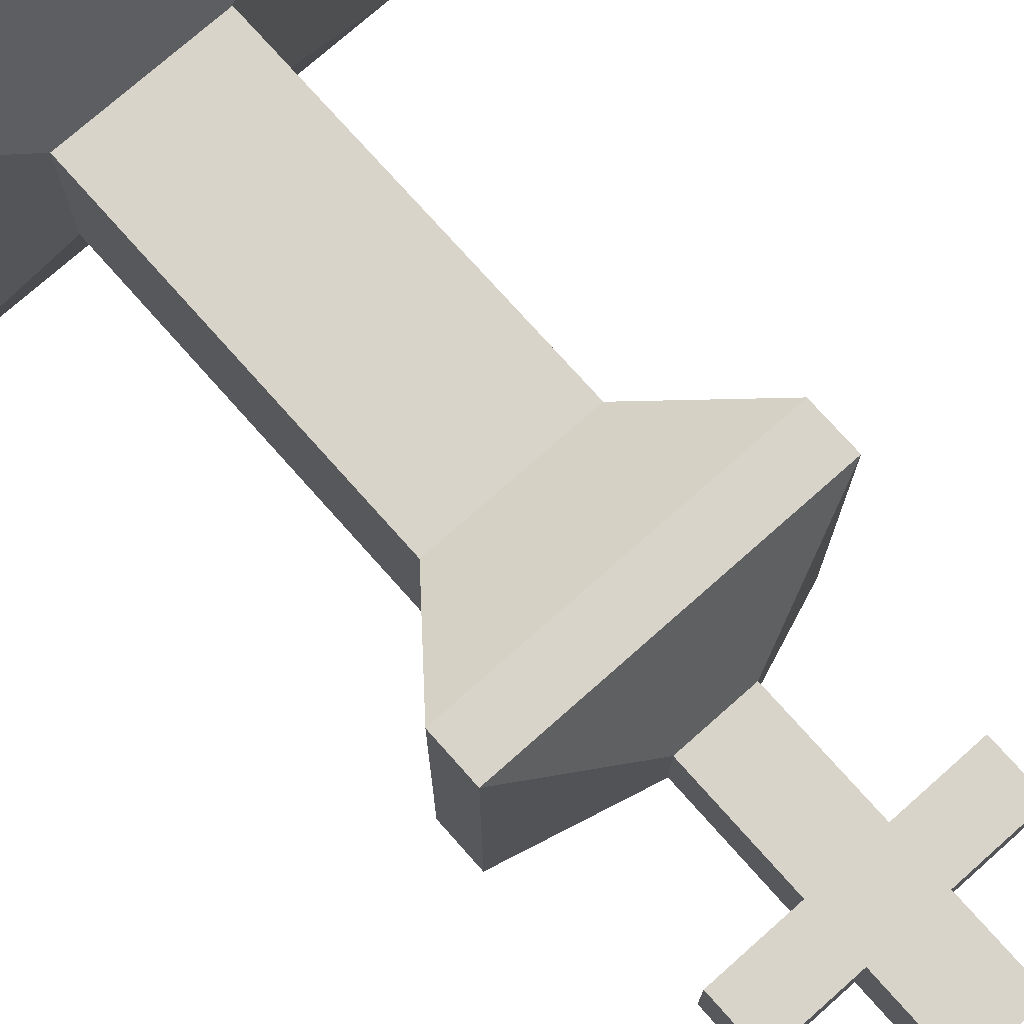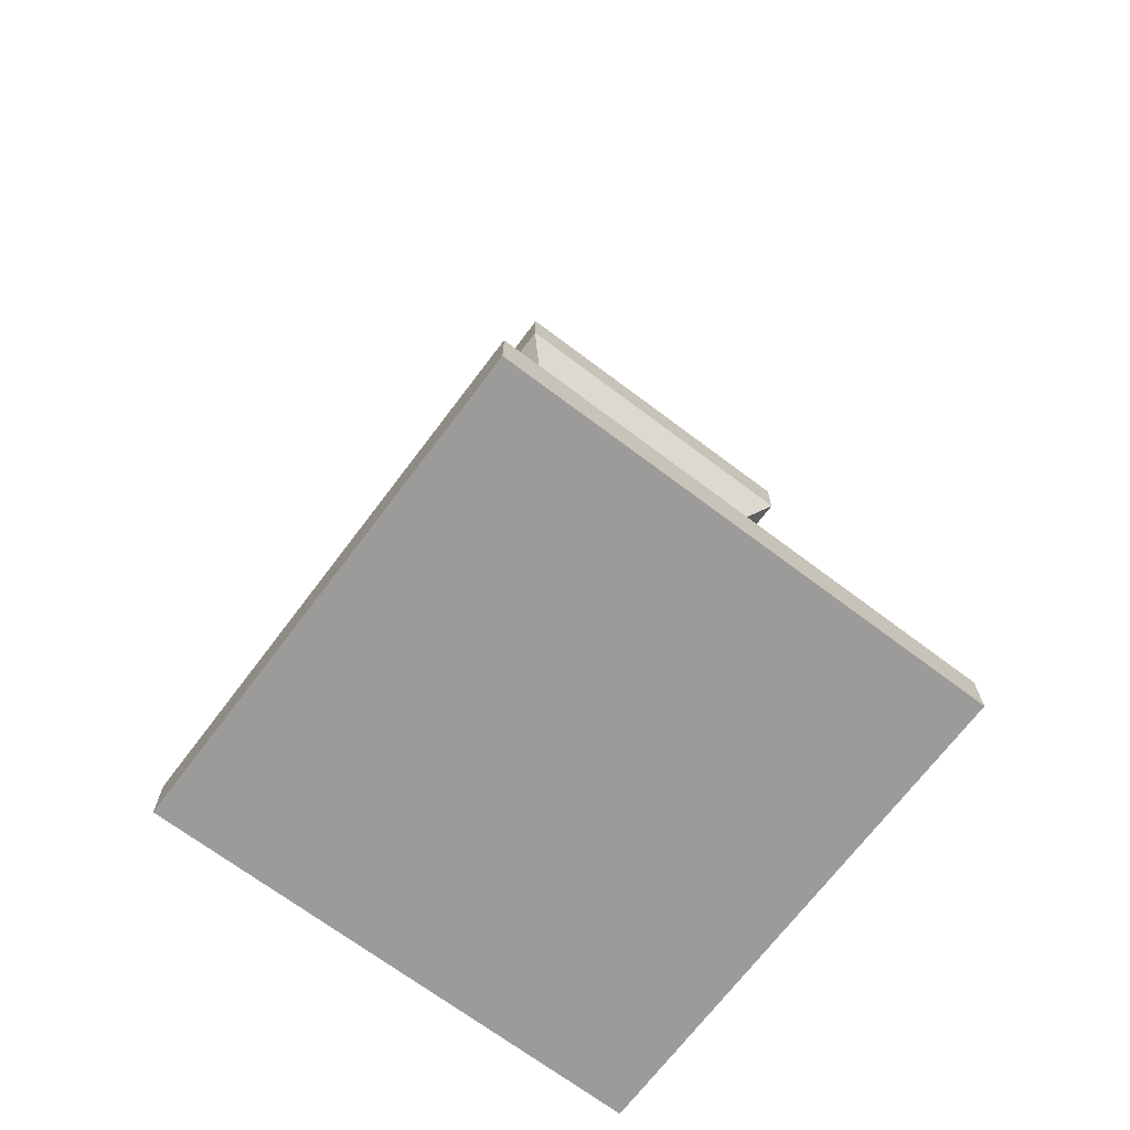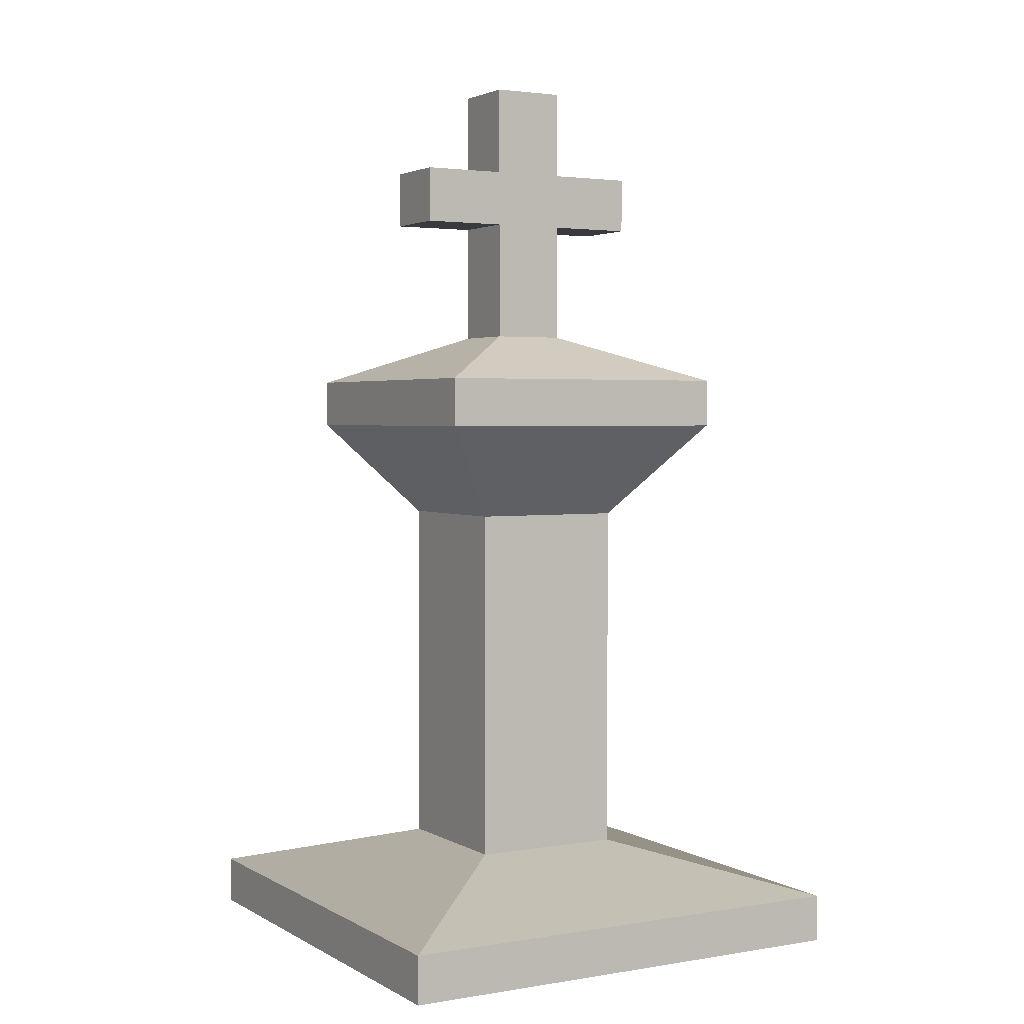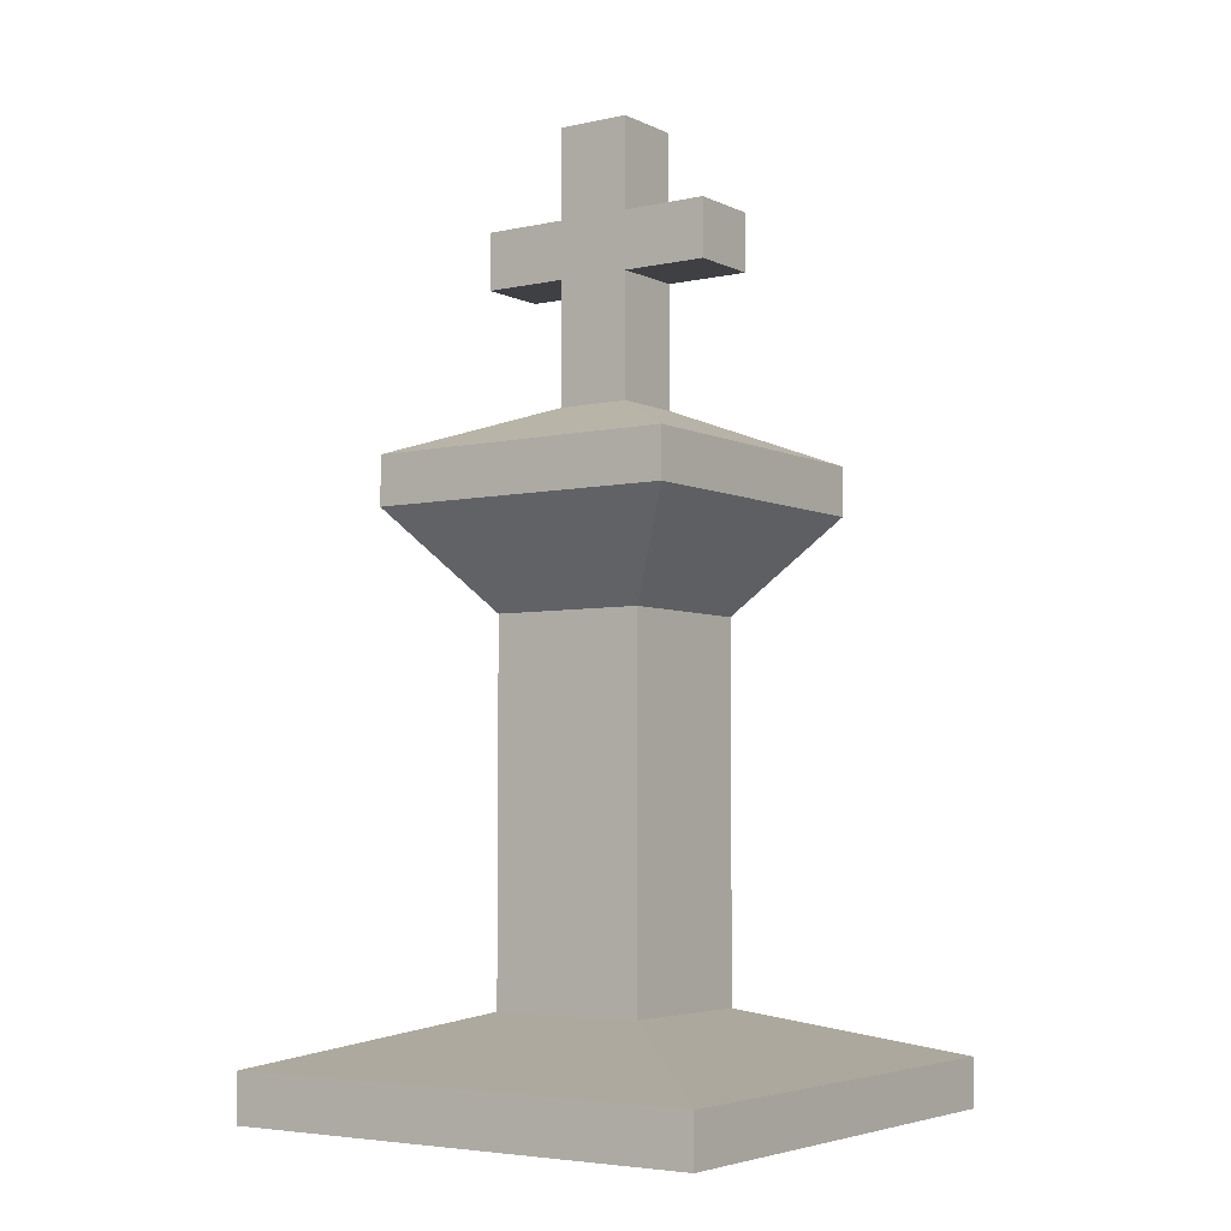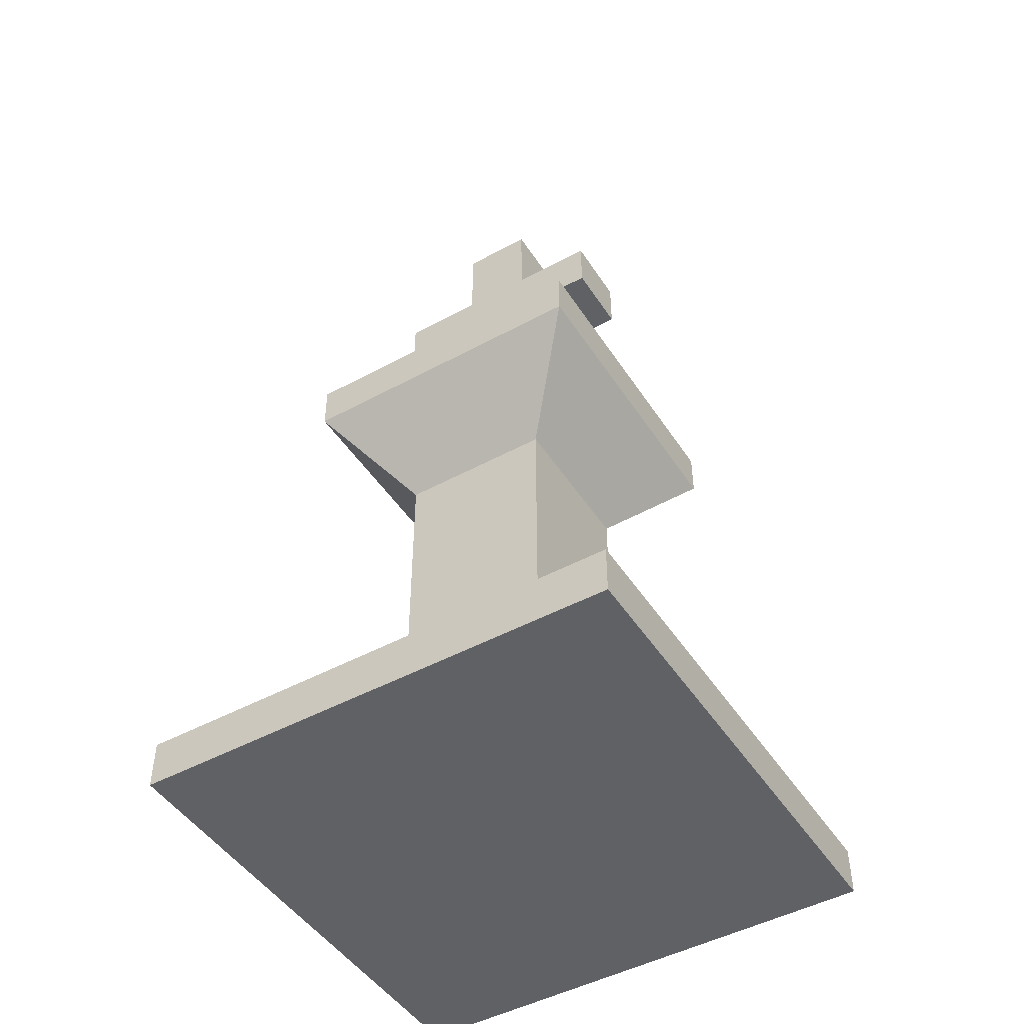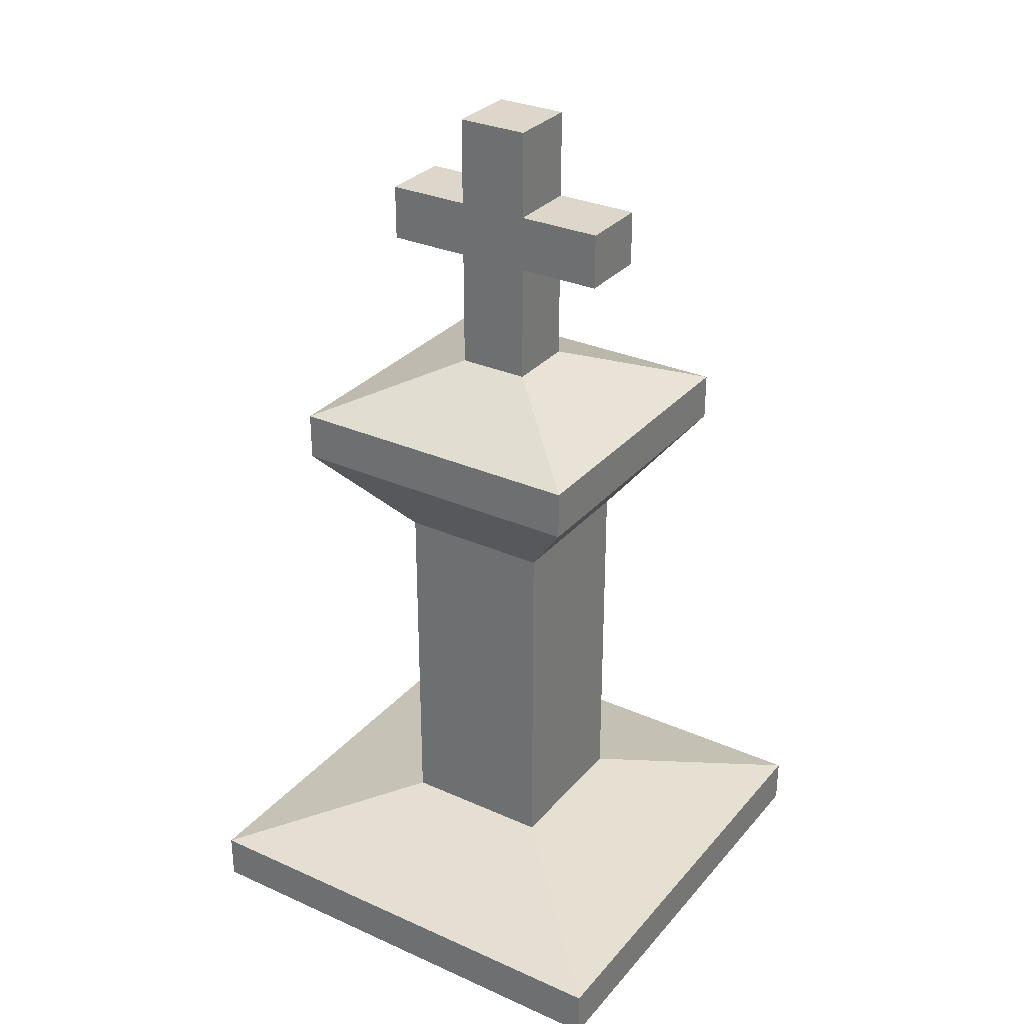
<metadata>
{"format":"obj","ext":"obj","renderer":"f3d","projection":"perspective","resolution":1024,"background":"white","views":[{"elev":74.8,"azim":138.4,"up":"+Z"},{"elev":-69.8,"azim":-37.0,"up":"+Y"},{"elev":2.7,"azim":150.3,"up":"+Y"},{"elev":-4.6,"azim":-145.2,"up":"+Y"},{"elev":-47.6,"azim":-148.5,"up":"+Y"},{"elev":30.5,"azim":32.8,"up":"+Y"}]}
</metadata>
<code>
o Piece_king_Cube
v 0.5 0 -0.5
v 0.5 0 0.5
v -0.5 0 0.5
v -0.5 0 -0.5
v 0.075 1.35 -0.075
v 0.075 1.35 0.075
v -0.075 1.35 0.075
v -0.075 1.35 -0.075
v 0.5 0.1 -0.5
v 0.16 0.2 -0.16
v 0.16 0.95 -0.16
v 0.32 1.15 -0.32
v 0.32 1.25 -0.32
v 0.5 0.1 0.5
v 0.16 0.2 0.16
v 0.16 0.95 0.16
v 0.32 1.15 0.32
v 0.32 1.25 0.32
v -0.5 0.1 0.5
v -0.16 0.2 0.16
v -0.16 0.95 0.16
v -0.32 1.15 0.32
v -0.32 1.25 0.32
v -0.5 0.1 -0.5
v -0.16 0.2 -0.16
v -0.16 0.95 -0.16
v -0.32 1.15 -0.32
v -0.32 1.25 -0.32
v 0.075 1.9 -0.075
v 0.075 1.9 0.075
v -0.075 1.9 -0.075
v -0.075 1.9 0.075
v -0.075 1.6 0.075
v -0.075 1.717 0.075
v -0.075 1.717 -0.075
v -0.075 1.6 -0.075
v 0.075 1.717 -0.075
v 0.075 1.6 -0.075
v 0.075 1.6 0.075
v 0.075 1.717 0.075
v 0.25 1.717 -0.075
v 0.25 1.6 -0.075
v 0.25 1.6 0.075
v 0.25 1.717 0.075
v -0.25 1.6 0.075
v -0.25 1.717 0.075
v -0.25 1.717 -0.075
v -0.25 1.6 -0.075
f 1 2 3 4
f 35 34 32 31
f 13 5 6 18
f 18 6 7 23
f 23 7 8 28
f 9 1 4 24
f 5 13 28 8
f 13 12 27 28
f 12 11 26 27
f 11 10 25 26
f 10 9 24 25
f 3 19 24 4
f 19 20 25 24
f 20 21 26 25
f 21 22 27 26
f 22 23 28 27
f 2 14 19 3
f 14 15 20 19
f 15 16 21 20
f 16 17 22 21
f 17 18 23 22
f 1 9 14 2
f 9 10 15 14
f 10 11 16 15
f 11 12 17 16
f 12 13 18 17
f 29 31 32 30
f 37 35 31 29
f 34 40 30 32
f 40 37 29 30
f 6 5 38 39
f 37 40 44 41
f 7 6 39 33
f 33 39 40 34
f 5 8 36 38
f 38 36 35 37
f 8 7 33 36
f 34 35 47 46
f 43 42 41 44
f 40 39 43 44
f 38 37 41 42
f 39 38 42 43
f 48 45 46 47
f 35 36 48 47
f 36 33 45 48
f 33 34 46 45

</code>
